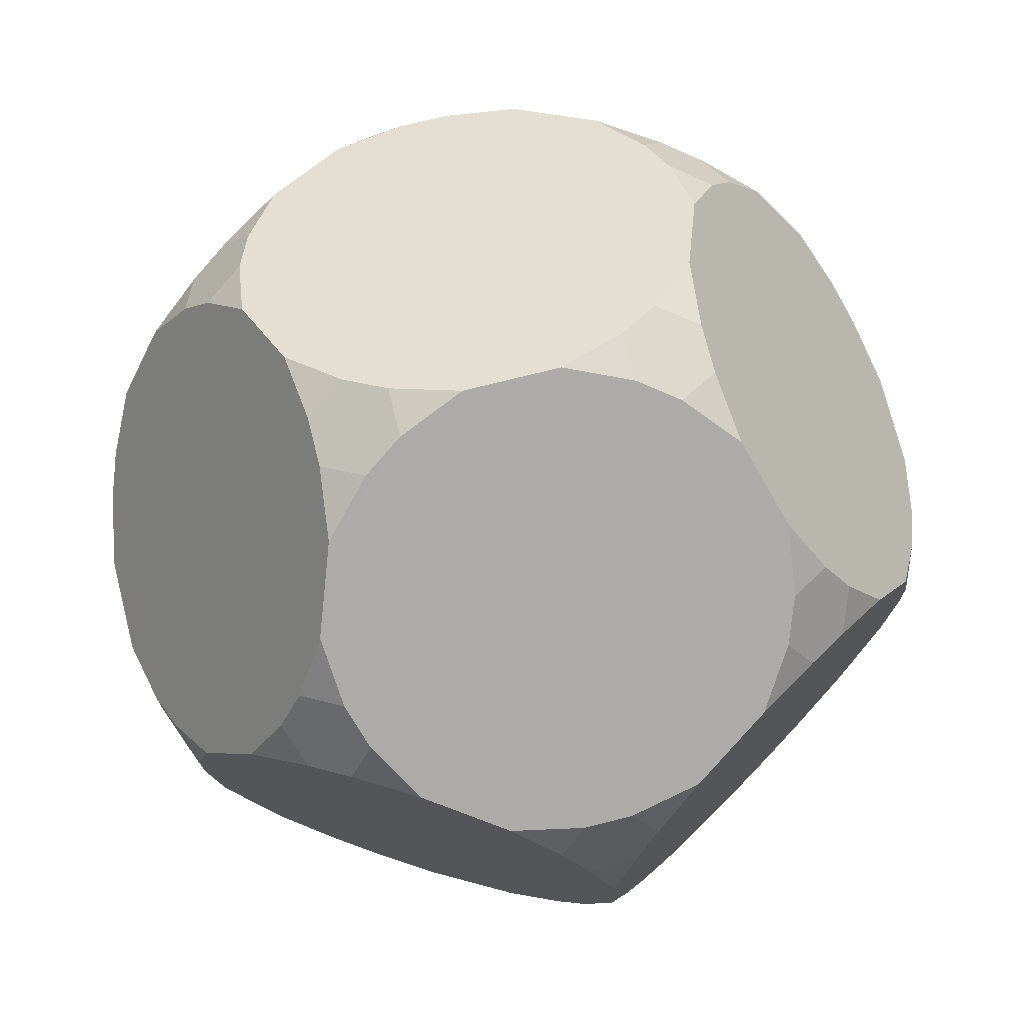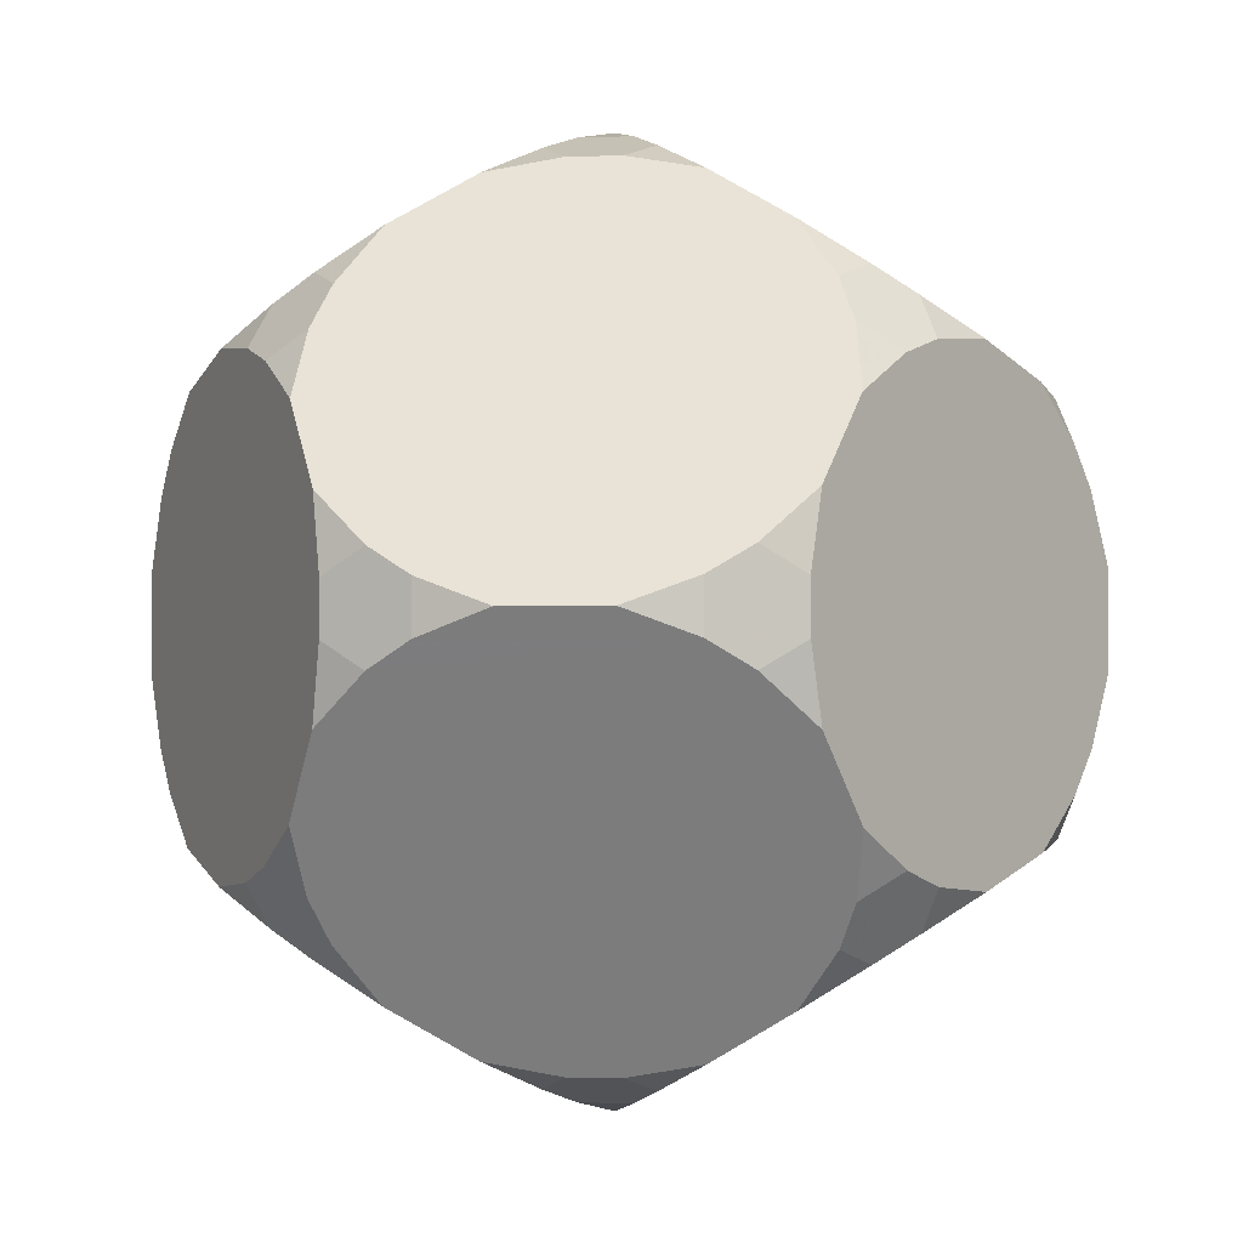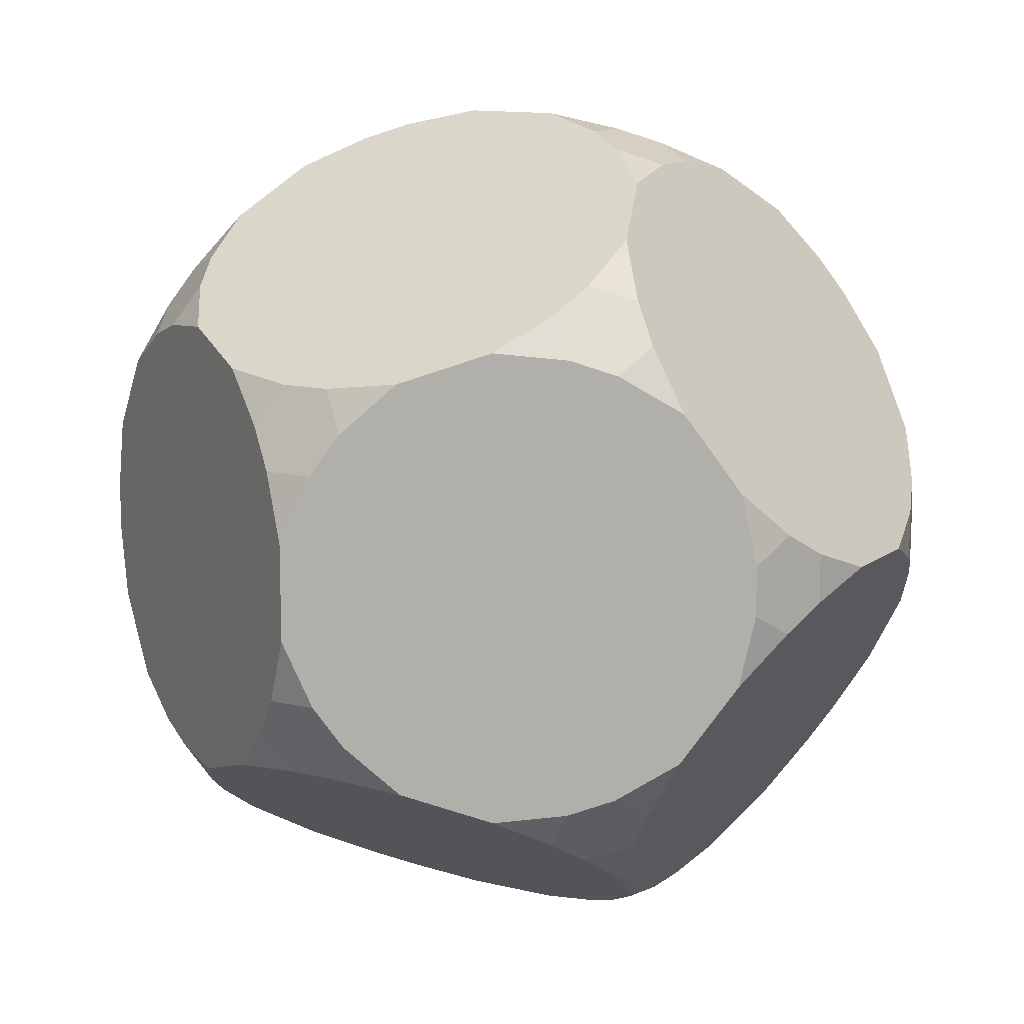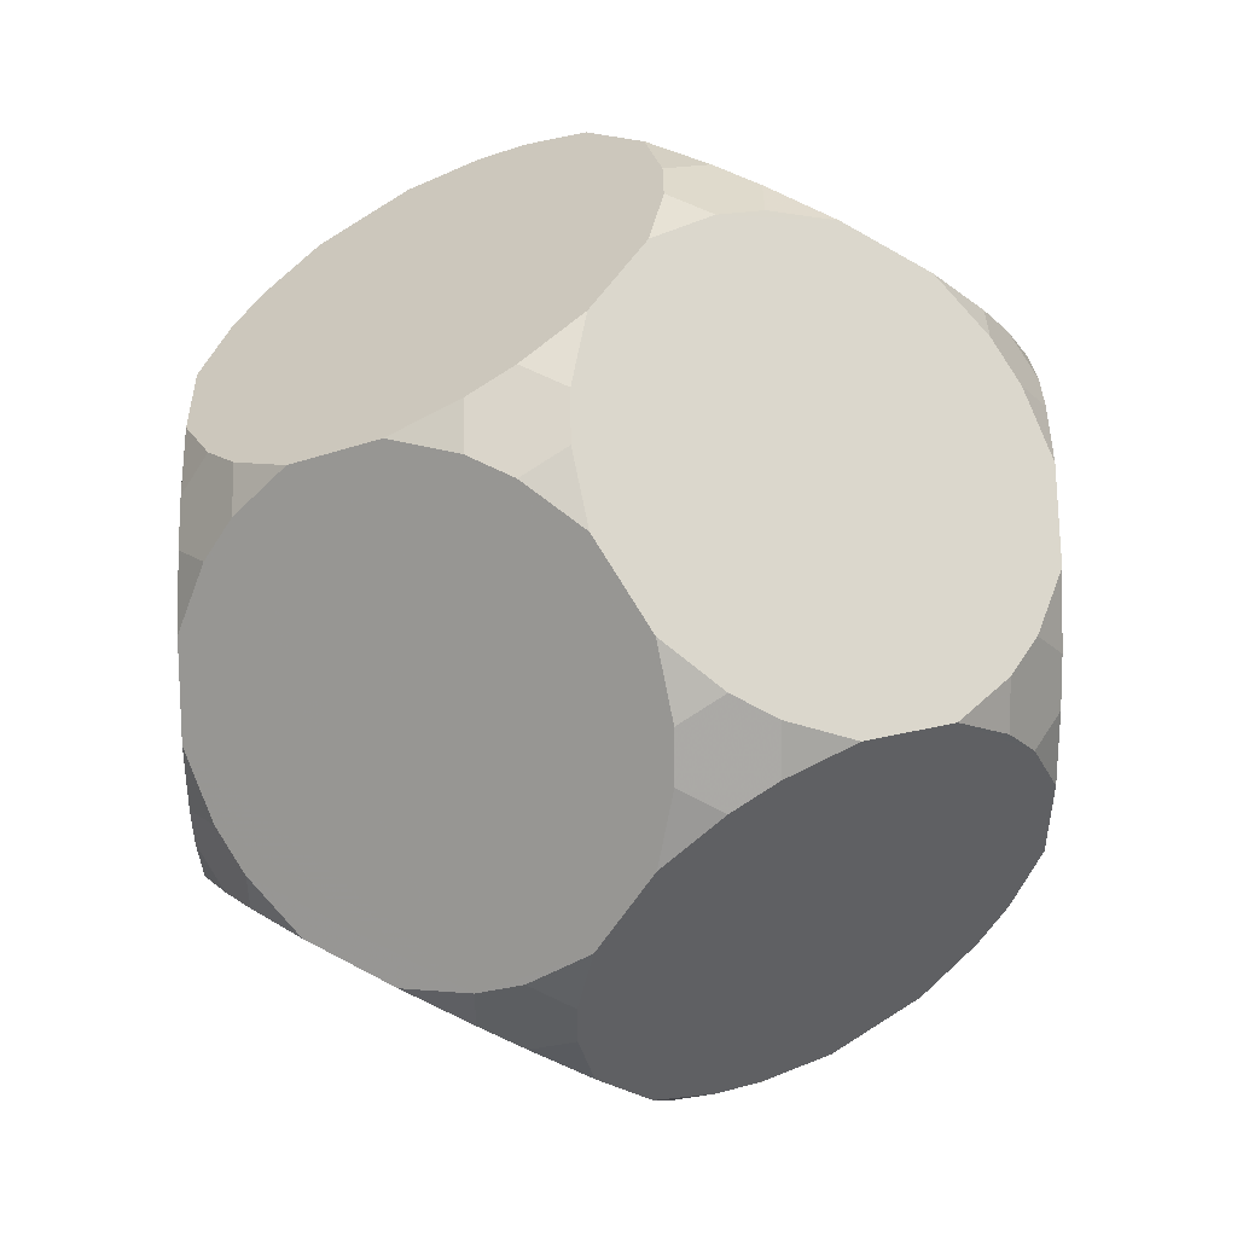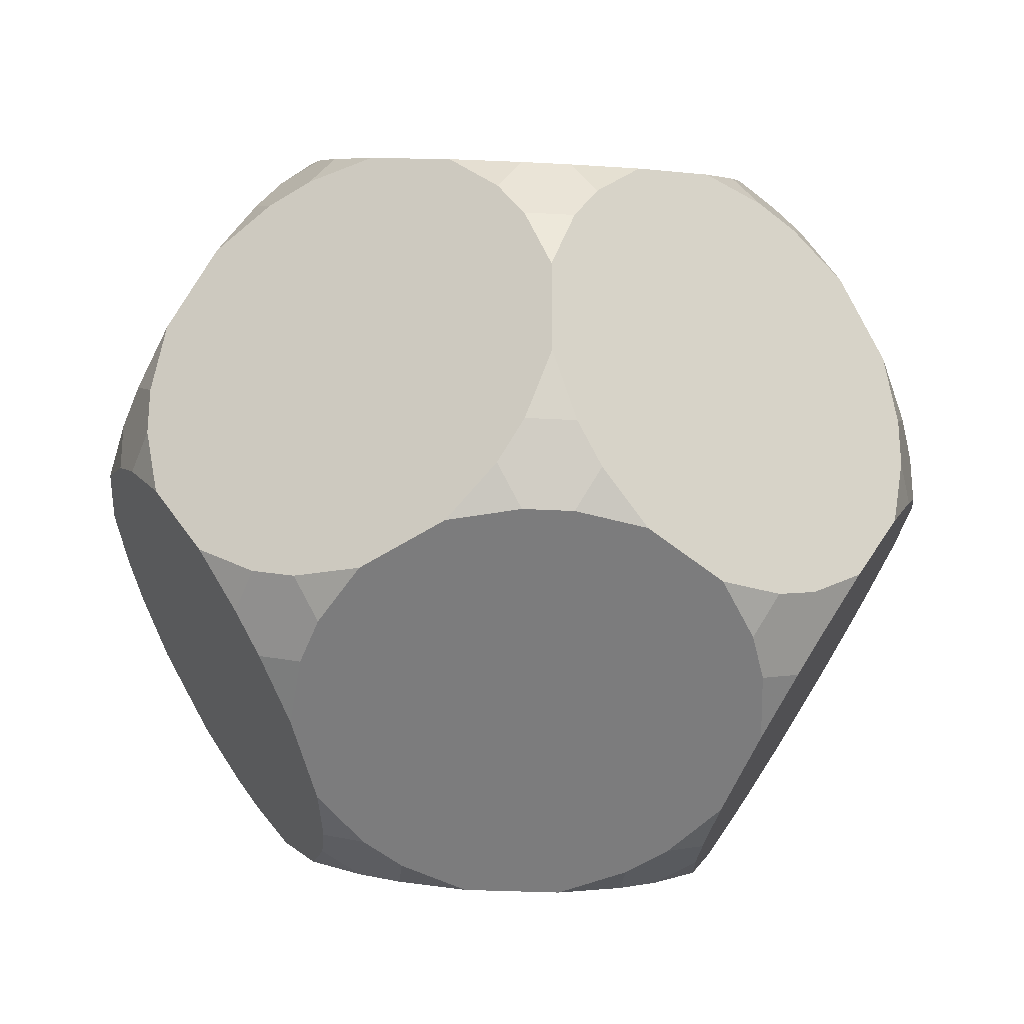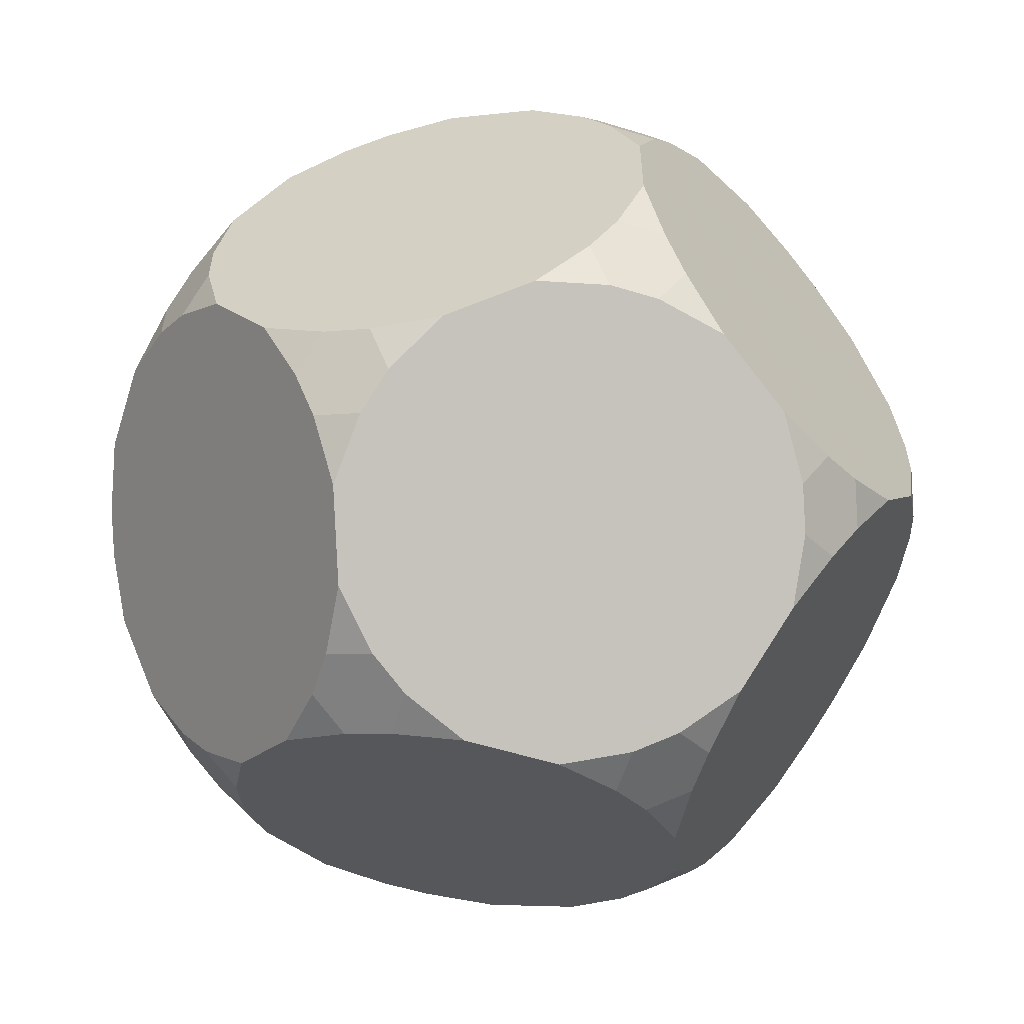
<metadata>
{"format":"obj","ext":"obj","renderer":"f3d","projection":"perspective","resolution":1024,"background":"white","views":[{"elev":73.3,"azim":-104.1,"up":"+Z"},{"elev":-1.6,"azim":-83.2,"up":"+Y"},{"elev":12.1,"azim":30.7,"up":"+Y"},{"elev":50.5,"azim":-59.0,"up":"+Y"},{"elev":-26.9,"azim":-5.0,"up":"+Y"},{"elev":-58.0,"azim":162.4,"up":"+Y"}]}
</metadata>
<code>
v 0 0.11 -1
v 0 -0.11 1
v 0 -0.11 -1
v 1 0 0.11
v 1 0 -0.11
v -1 0 0.11
v -1 0 -0.11
v 0.11 1 0
v 0.11 -1 0
v -0.11 1 0
v -0.11 -1 0
v 0.0569 0.263 0.9648
v 0.0569 0.263 -0.9648
v 0.0569 -0.263 0.9648
v 0.0569 -0.263 -0.9648
v -0.0569 0.263 0.9648
v -0.0569 0.263 -0.9648
v -0.0569 -0.263 0.9648
v -0.0569 -0.263 -0.9648
v 0.9648 0.0569 0.263
v 0.9648 0.0569 -0.263
v 0.9648 -0.0569 0.263
v 0.9648 -0.0569 -0.263
v -0.9648 0.0569 0.263
v -0.9648 0.0569 -0.263
v -0.9648 -0.0569 0.263
v -0.9648 -0.0569 -0.263
v 0.263 0.9648 0.0569
v 0.263 0.9648 -0.0569
v 0.263 -0.9648 0.0569
v 0.263 -0.9648 -0.0569
v -0.263 0.9648 0.0569
v -0.263 0.9648 -0.0569
v -0.263 -0.9648 0.0569
v -0.263 -0.9648 -0.0569
v 0.1139 0.3551 0.9296
v 0.1139 0.3551 -0.9296
v 0.1139 -0.3551 0.9296
v 0.1139 -0.3551 -0.9296
v -0.1139 0.3551 0.9296
v -0.1139 0.3551 -0.9296
v -0.1139 -0.3551 0.9296
v -0.1139 -0.3551 -0.9296
v 0.9296 0.1139 0.3551
v 0.9296 0.1139 -0.3551
v 0.9296 -0.1139 0.3551
v 0.9296 -0.1139 -0.3551
v -0.9296 0.1139 0.3551
v -0.9296 0.1139 -0.3551
v -0.9296 -0.1139 0.3551
v -0.9296 -0.1139 -0.3551
v 0.3551 0.9296 0.1139
v 0.3551 0.9296 -0.1139
v 0.3551 -0.9296 0.1139
v 0.3551 -0.9296 -0.1139
v -0.3551 0.9296 0.1139
v -0.3551 0.9296 -0.1139
v -0.3551 -0.9296 0.1139
v -0.3551 -0.9296 -0.1139
v 0.0569 0.4472 0.8944
v 0.0569 0.4472 -0.8944
v 0.0569 -0.4472 0.8944
v 0.0569 -0.4472 -0.8944
v -0.0569 0.4472 0.8944
v -0.0569 0.4472 -0.8944
v -0.0569 -0.4472 0.8944
v -0.0569 -0.4472 -0.8944
v 0.8944 0.0569 0.4472
v 0.8944 0.0569 -0.4472
v 0.8944 -0.0569 0.4472
v 0.8944 -0.0569 -0.4472
v -0.8944 0.0569 0.4472
v -0.8944 0.0569 -0.4472
v -0.8944 -0.0569 0.4472
v -0.8944 -0.0569 -0.4472
v 0.4472 0.8944 0.0569
v 0.4472 0.8944 -0.0569
v 0.4472 -0.8944 0.0569
v 0.4472 -0.8944 -0.0569
v -0.4472 0.8944 0.0569
v -0.4472 0.8944 -0.0569
v -0.4472 -0.8944 0.0569
v -0.4472 -0.8944 -0.0569
v 0.22 0.466 0.864
v 0.22 0.466 -0.864
v 0.22 -0.466 0.864
v 0.22 -0.466 -0.864
v -0.22 0.466 0.864
v -0.22 0.466 -0.864
v -0.22 -0.466 0.864
v -0.22 -0.466 -0.864
v 0.864 0.22 0.466
v 0.864 0.22 -0.466
v 0.864 -0.22 0.466
v 0.864 -0.22 -0.466
v -0.864 0.22 0.466
v -0.864 0.22 -0.466
v -0.864 -0.22 0.466
v -0.864 -0.22 -0.466
v 0.466 0.864 0.22
v 0.466 0.864 -0.22
v 0.466 -0.864 0.22
v 0.466 -0.864 -0.22
v -0.466 0.864 0.22
v -0.466 0.864 -0.22
v -0.466 -0.864 0.22
v -0.466 -0.864 -0.22
v 0.398 0.534 0.754
v 0.398 0.534 -0.754
v 0.398 -0.534 0.754
v 0.398 -0.534 -0.754
v -0.398 0.534 0.754
v -0.398 0.534 -0.754
v -0.398 -0.534 0.754
v -0.398 -0.534 -0.754
v 0.754 0.398 0.534
v 0.754 0.398 -0.534
v 0.754 -0.398 0.534
v 0.754 -0.398 -0.534
v -0.754 0.398 0.534
v -0.754 0.398 -0.534
v -0.754 -0.398 0.534
v -0.754 -0.398 -0.534
v 0.534 0.754 0.398
v 0.534 0.754 -0.398
v 0.534 -0.754 0.398
v 0.534 -0.754 -0.398
v -0.534 0.754 0.398
v -0.534 0.754 -0.398
v -0.534 -0.754 0.398
v -0.534 -0.754 -0.398
v 0.5393 0.5176 0.6667
v 0.5393 0.5176 -0.6667
v 0.5393 -0.5176 0.6667
v 0.5393 -0.5176 -0.6667
v -0.5393 0.5176 0.6667
v -0.5393 0.5176 -0.6667
v -0.5393 -0.5176 0.6667
v -0.5393 -0.5176 -0.6667
v 0.6667 0.5393 0.5176
v 0.6667 0.5393 -0.5176
v 0.6667 -0.5393 0.5176
v 0.6667 -0.5393 -0.5176
v -0.6667 0.5393 0.5176
v -0.6667 0.5393 -0.5176
v -0.6667 -0.5393 0.5176
v -0.6667 -0.5393 -0.5176
v 0.5176 0.6667 0.5393
v 0.5176 0.6667 -0.5393
v 0.5176 -0.6667 0.5393
v 0.5176 -0.6667 -0.5393
v -0.5176 0.6667 0.5393
v -0.5176 0.6667 -0.5393
v -0.5176 -0.6667 0.5393
v -0.5176 -0.6667 -0.5393
v 0.4824 0.6097 0.6315
v 0.4824 0.6097 -0.6315
v 0.4824 -0.6097 0.6315
v 0.4824 -0.6097 -0.6315
v -0.4824 0.6097 0.6315
v -0.4824 0.6097 -0.6315
v -0.4824 -0.6097 0.6315
v -0.4824 -0.6097 -0.6315
v 0.6315 0.4824 0.6097
v 0.6315 0.4824 -0.6097
v 0.6315 -0.4824 0.6097
v 0.6315 -0.4824 -0.6097
v -0.6315 0.4824 0.6097
v -0.6315 0.4824 -0.6097
v -0.6315 -0.4824 0.6097
v -0.6315 -0.4824 -0.6097
v 0.6097 0.6315 0.4824
v 0.6097 0.6315 -0.4824
v 0.6097 -0.6315 0.4824
v 0.6097 -0.6315 -0.4824
v -0.6097 0.6315 0.4824
v -0.6097 0.6315 -0.4824
v -0.6097 -0.6315 0.4824
v -0.6097 -0.6315 -0.4824
v 0 0.11 1
f 12 180 2 14 38 86 110 134 166 118 94 70 68 92 116 164 132 108 84 36
f 13 37 85 109 133 165 117 93 69 71 95 119 167 135 111 87 39 15 3 1
f 16 40 88 112 136 168 120 96 72 74 98 122 170 138 114 90 42 18 2 180
f 17 1 3 19 43 91 115 139 171 123 99 75 73 97 121 169 137 113 89 41
f 20 4 5 21 45 93 117 141 173 125 101 77 76 100 124 172 140 116 92 44
f 22 46 94 118 142 174 126 102 78 79 103 127 175 143 119 95 47 23 5 4
f 24 48 96 120 144 176 128 104 80 81 105 129 177 145 121 97 49 25 7 6
f 26 6 7 27 51 99 123 147 179 131 107 83 82 106 130 178 146 122 98 50
f 28 8 10 32 56 104 128 152 160 112 88 64 60 84 108 156 148 124 100 52
f 29 53 101 125 149 157 109 85 61 65 89 113 161 153 129 105 57 33 10 8
f 30 54 102 126 150 158 110 86 62 66 90 114 162 154 130 106 58 34 11 9
f 31 9 11 35 59 107 131 155 163 115 91 67 63 87 111 159 151 127 103 55
f 12 36 60 64 40 16
f 13 17 41 65 61 37
f 14 18 42 66 62 38
f 15 39 63 67 43 19
f 20 44 68 70 46 22
f 21 23 47 71 69 45
f 24 26 50 74 72 48
f 25 49 73 75 51 27
f 28 52 76 77 53 29
f 30 31 55 79 78 54
f 32 33 57 81 80 56
f 34 58 82 83 59 35
f 132 164 140 172 148 156
f 133 157 149 173 141 165
f 134 158 150 174 142 166
f 135 167 143 175 151 159
f 136 160 152 176 144 168
f 137 169 145 177 153 161
f 138 170 146 178 154 162
f 139 163 155 179 147 171
f 12 16 180
f 13 1 17
f 14 2 18
f 15 19 3
f 20 22 4
f 21 5 23
f 24 6 26
f 25 27 7
f 28 29 8
f 30 9 31
f 32 10 33
f 34 35 11
f 36 84 60
f 37 61 85
f 38 62 86
f 39 87 63
f 40 64 88
f 41 89 65
f 42 90 66
f 43 67 91
f 44 92 68
f 45 69 93
f 46 70 94
f 47 95 71
f 48 72 96
f 49 97 73
f 50 98 74
f 51 75 99
f 52 100 76
f 53 77 101
f 54 78 102
f 55 103 79
f 56 80 104
f 57 105 81
f 58 106 82
f 59 83 107
f 132 156 108
f 133 109 157
f 134 110 158
f 135 159 111
f 136 112 160
f 137 161 113
f 138 162 114
f 139 115 163
f 140 164 116
f 141 117 165
f 142 118 166
f 143 167 119
f 144 120 168
f 145 169 121
f 146 170 122
f 147 123 171
f 148 172 124
f 149 125 173
f 150 126 174
f 151 175 127
f 152 128 176
f 153 177 129
f 154 178 130
f 155 131 179

</code>
